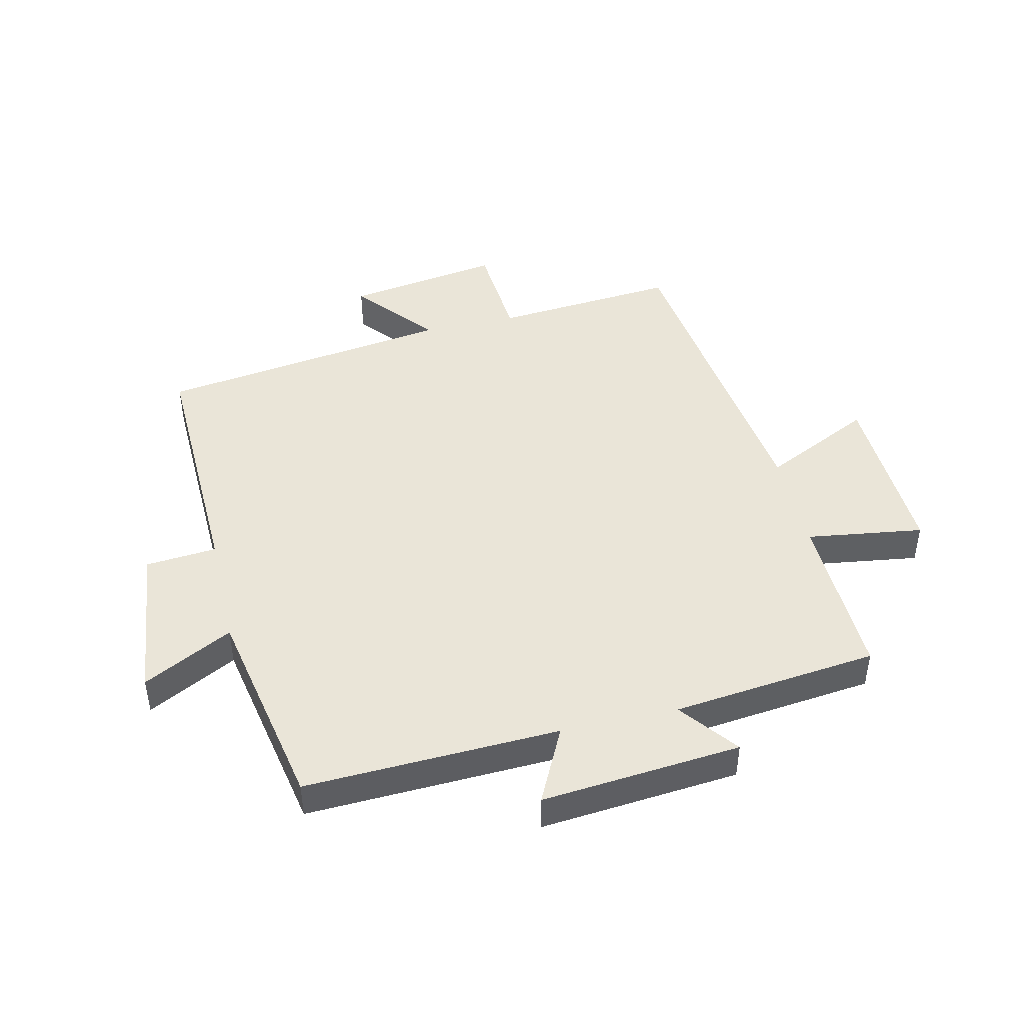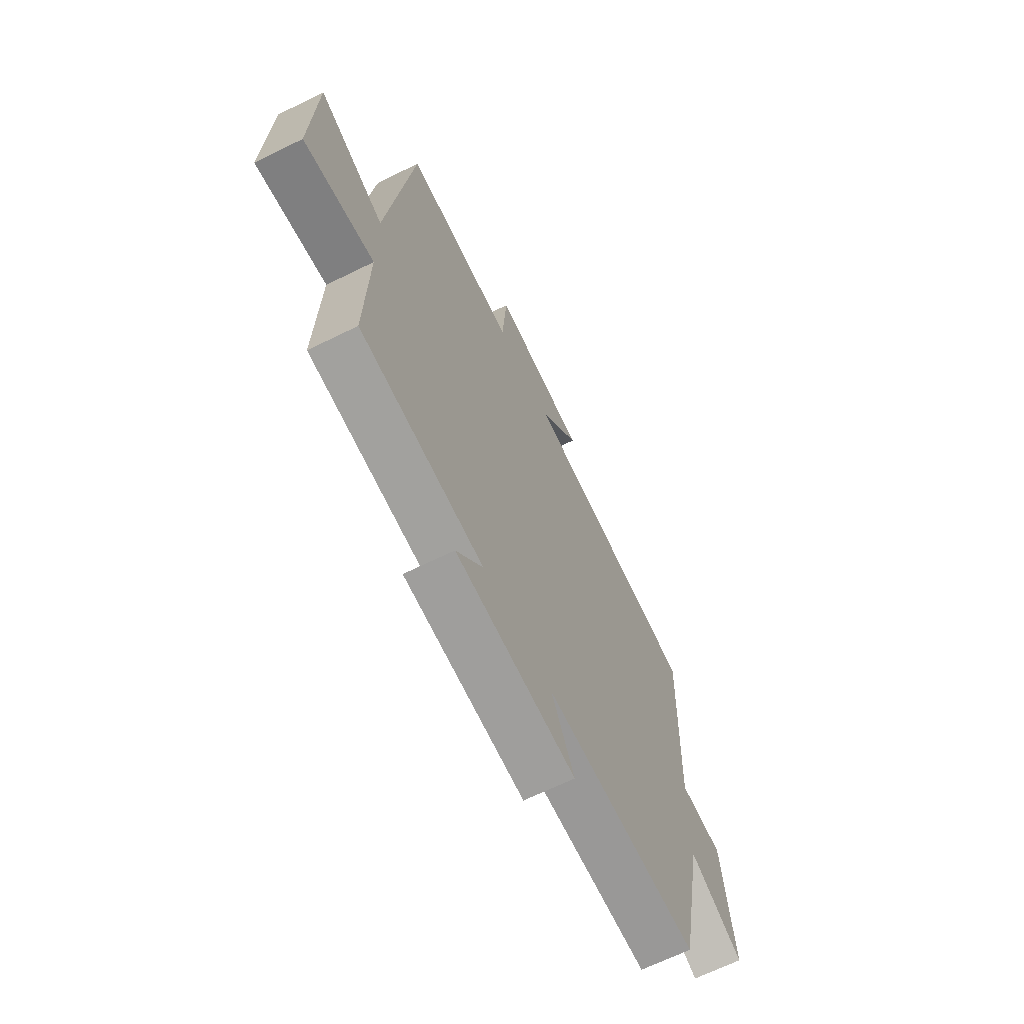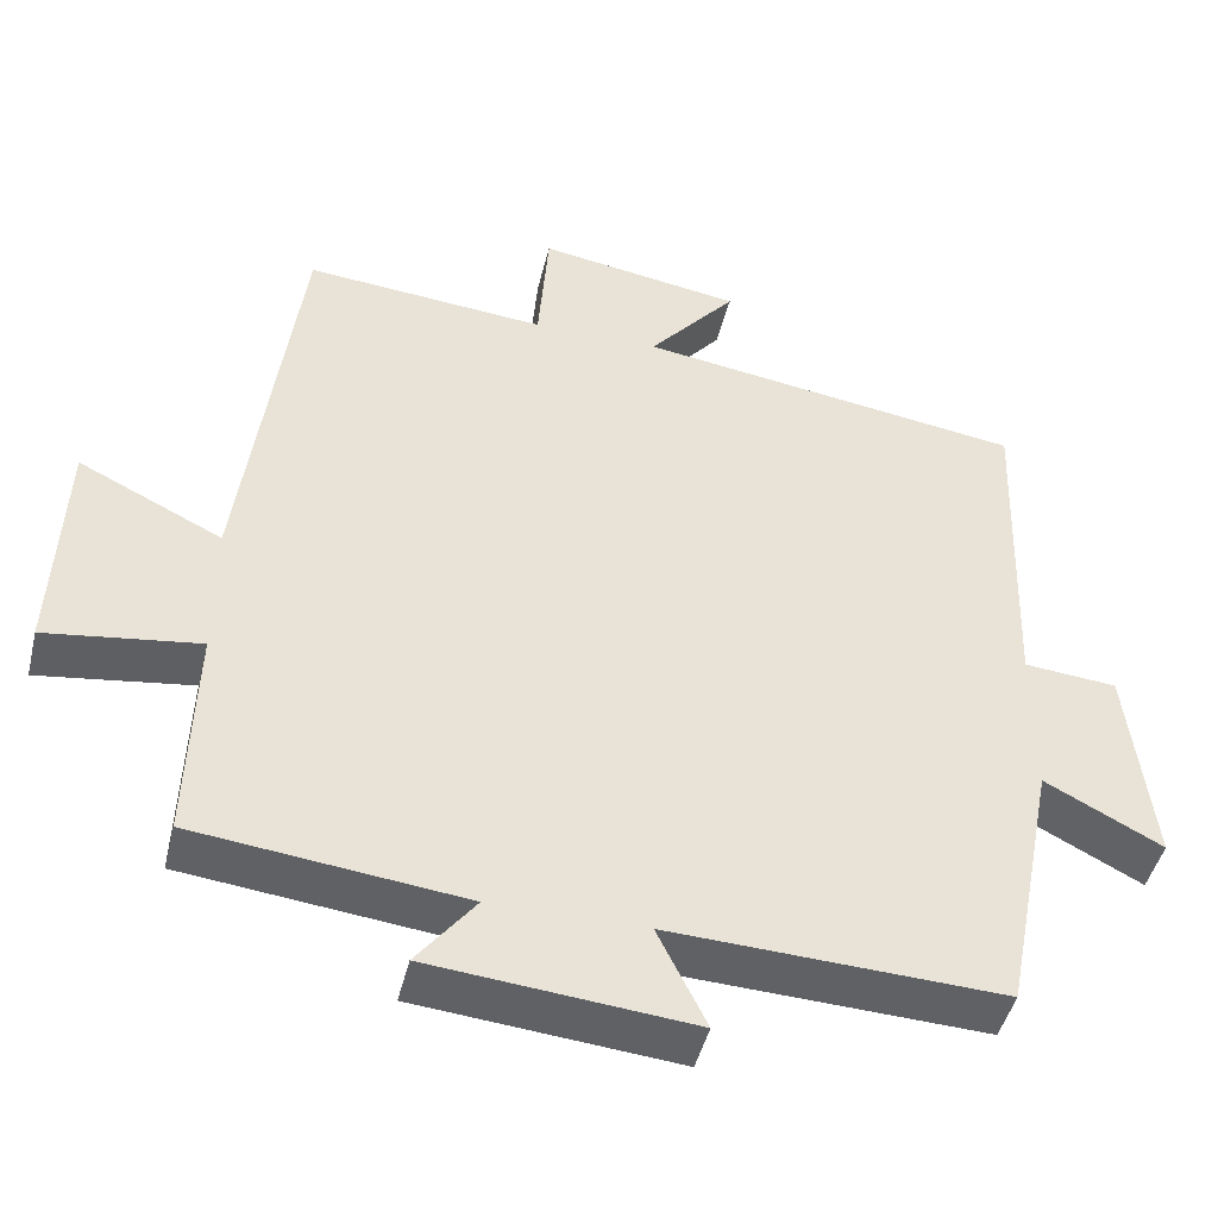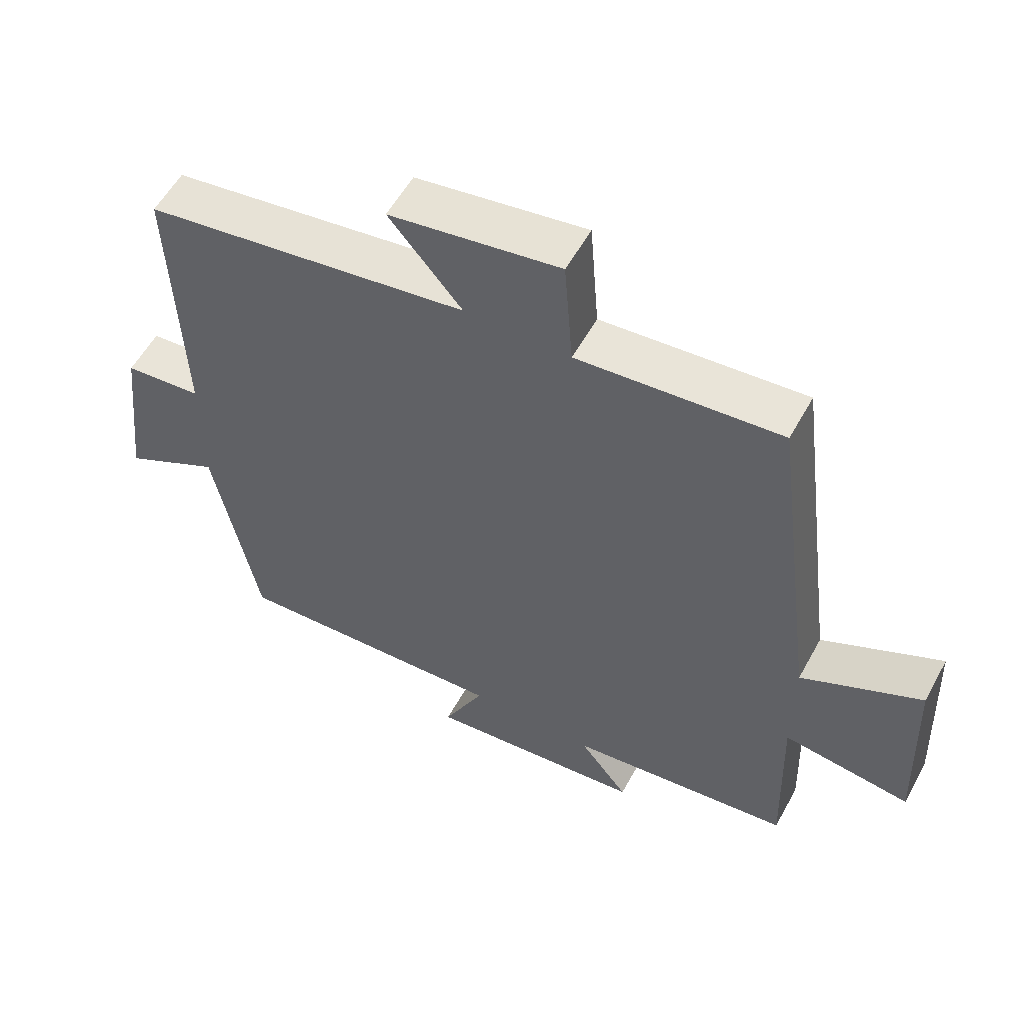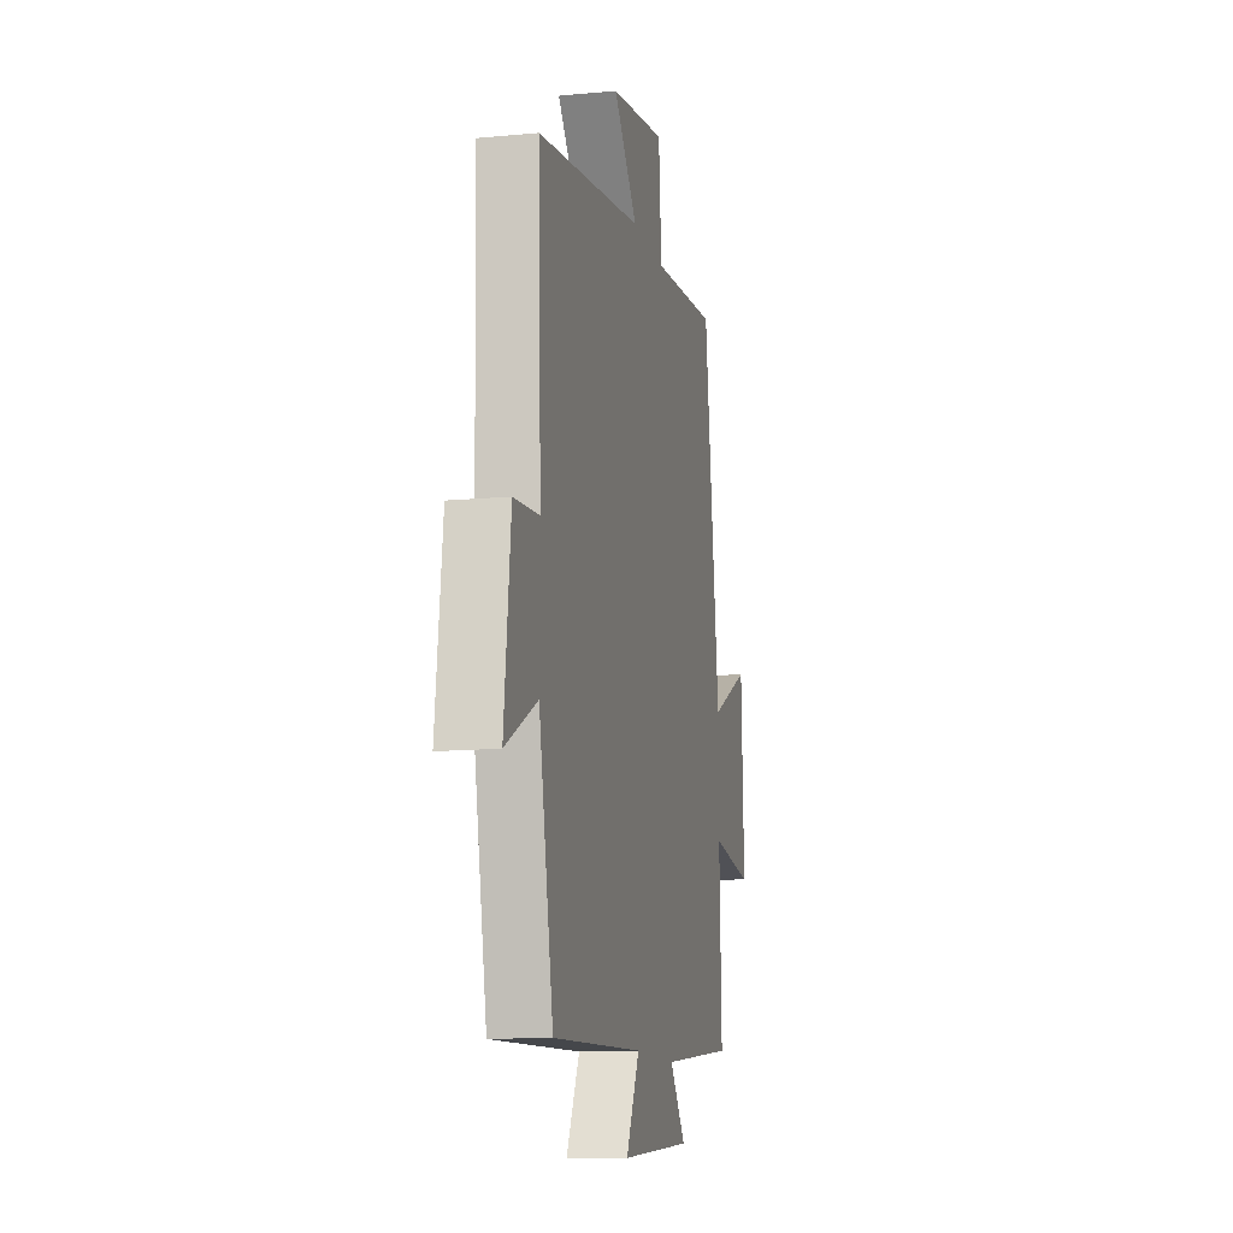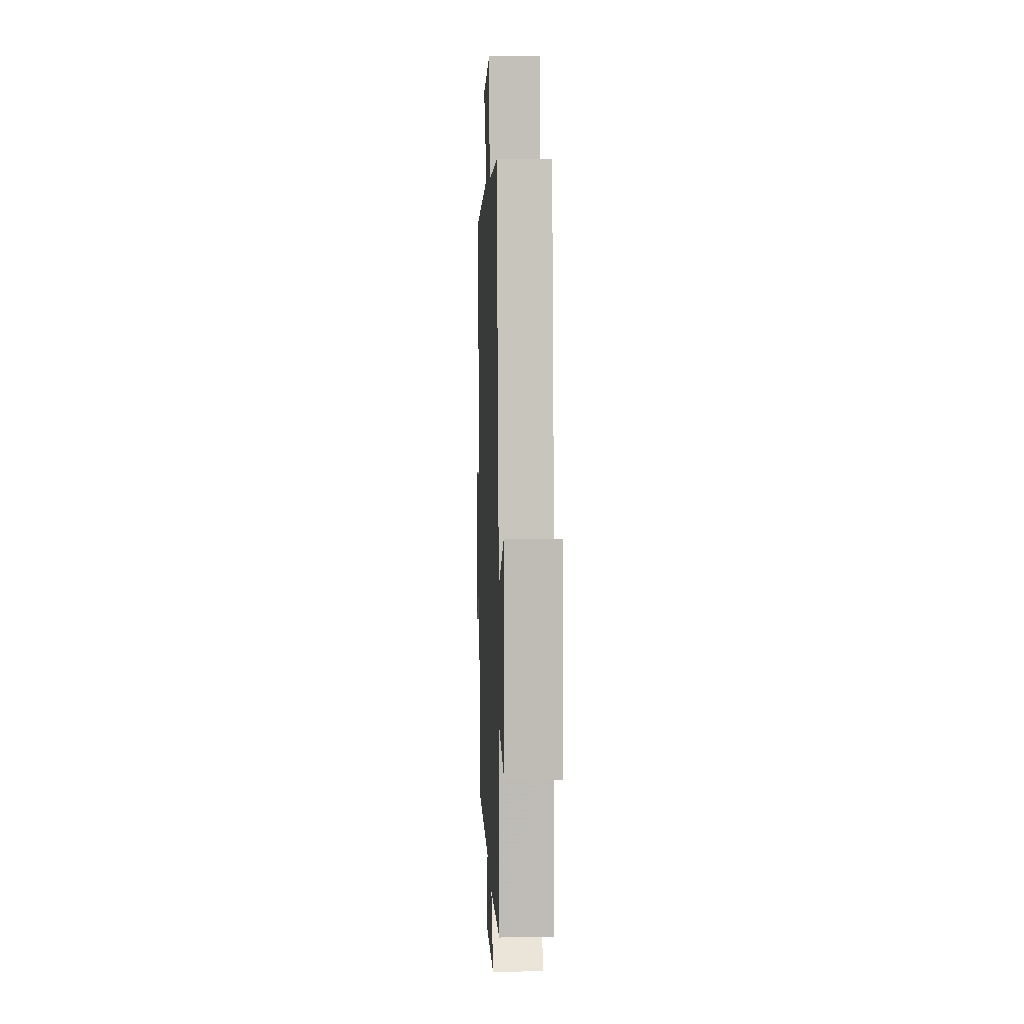
<metadata>
{"format":"obj","ext":"obj","renderer":"f3d","projection":"perspective","resolution":1024,"background":"white","views":[{"elev":45.3,"azim":167.1,"up":"+Y"},{"elev":-66.7,"azim":-63.7,"up":"+Z"},{"elev":-45.7,"azim":-13.6,"up":"+Z"},{"elev":56.4,"azim":-151.5,"up":"+Z"},{"elev":-12.5,"azim":102.5,"up":"+Z"},{"elev":7.7,"azim":-92.2,"up":"+Z"}]}
</metadata>
<code>
v 0.434 0.07 -0.517
v 0.019 0.07 -0.5
v 0.08 0.07 -0.624
v -0.246 0.07 -0.594
v -0.173 0.07 -0.5
v -0.509 0.07 -0.462
v -0.5 0.07 -0.184
v -0.691 0.07 -0.211
v -0.679 0.07 0.079
v -0.5 0.07 -0.008
v -0.43 0.07 0.526
v -0.128 0.07 0.5
v -0.115 0.07 0.669
v 0.139 0.07 0.629
v 0.03 0.07 0.5
v 0.514 0.07 0.43
v 0.5 0.07 0.015
v 0.616 0.07 0.005
v 0.646 0.07 -0.255
v 0.5 0.07 -0.179
v 0.434 0 -0.517
v 0.019 0 -0.5
v 0.08 0 -0.624
v -0.246 0 -0.594
v -0.173 0 -0.5
v -0.509 0 -0.462
v -0.5 0 -0.184
v -0.691 0 -0.211
v -0.679 0 0.079
v -0.5 0 -0.008
v -0.43 0 0.526
v -0.128 0 0.5
v -0.115 0 0.669
v 0.139 0 0.629
v 0.03 0 0.5
v 0.514 0 0.43
v 0.5 0 0.015
v 0.616 0 0.005
v 0.646 0 -0.255
v 0.5 0 -0.179
f 17 18 19 20
f 17 20 1 2
f 15 16 17 2
f 12 13 14 15
f 12 15 2
f 10 11 12 2
f 7 8 9 10
f 7 10 2 3
f 5 6 7
f 5 7 3
f 3 4 5
f 40 39 38 37
f 22 21 40 37
f 22 37 36 35
f 35 34 33 32
f 22 35 32
f 22 32 31 30
f 30 29 28 27
f 23 22 30 27
f 27 26 25
f 23 27 25
f 25 24 23
f 1 21 22 2
f 2 22 23 3
f 3 23 24 4
f 4 24 25 5
f 5 25 26 6
f 6 26 27 7
f 7 27 28 8
f 8 28 29 9
f 9 29 30 10
f 10 30 31 11
f 11 31 32 12
f 12 32 33 13
f 13 33 34 14
f 14 34 35 15
f 15 35 36 16
f 16 36 37 17
f 17 37 38 18
f 18 38 39 19
f 19 39 40 20
f 20 40 21 1

</code>
